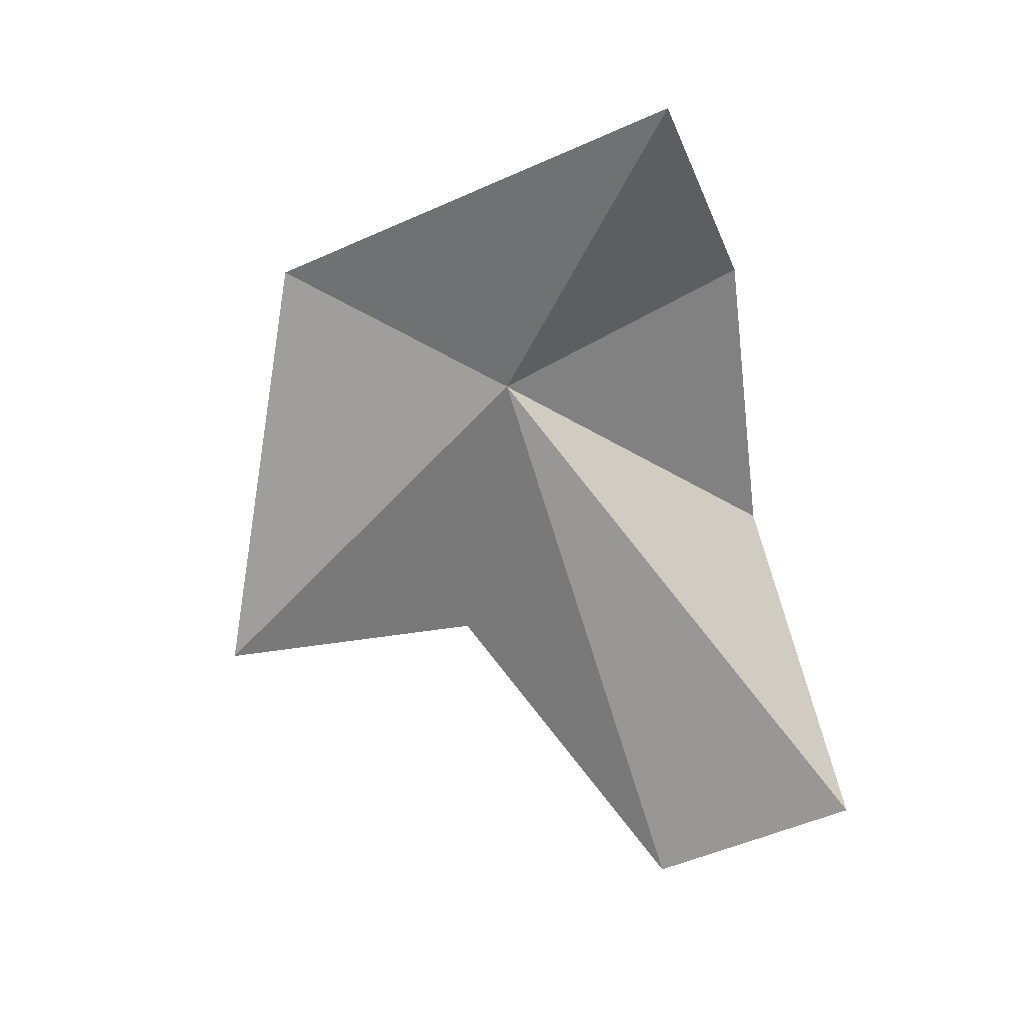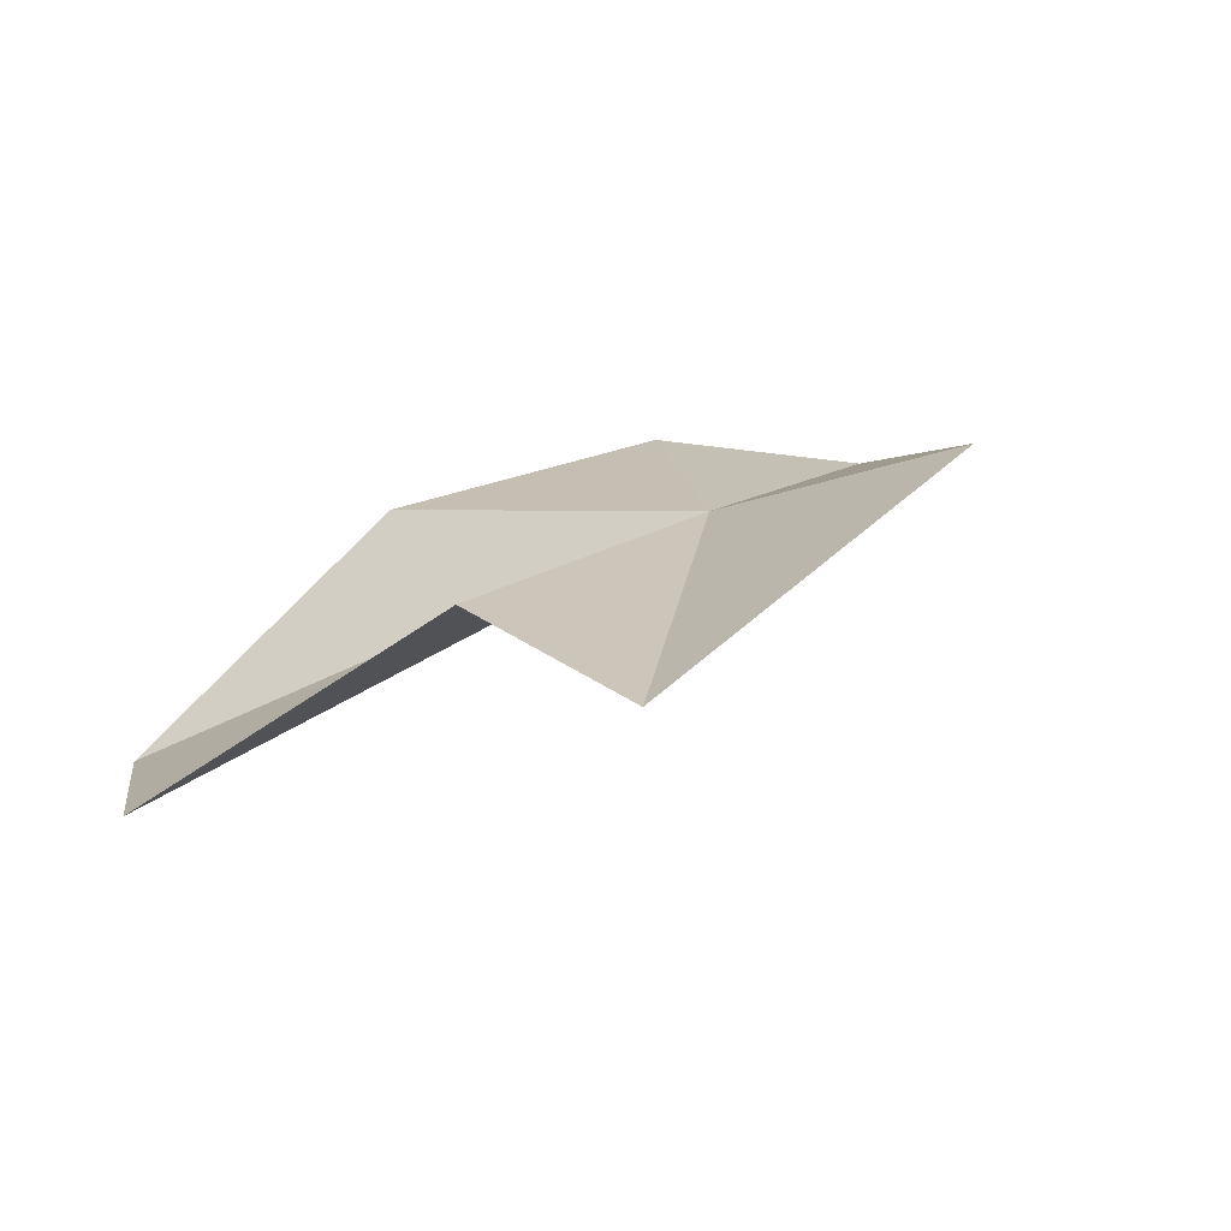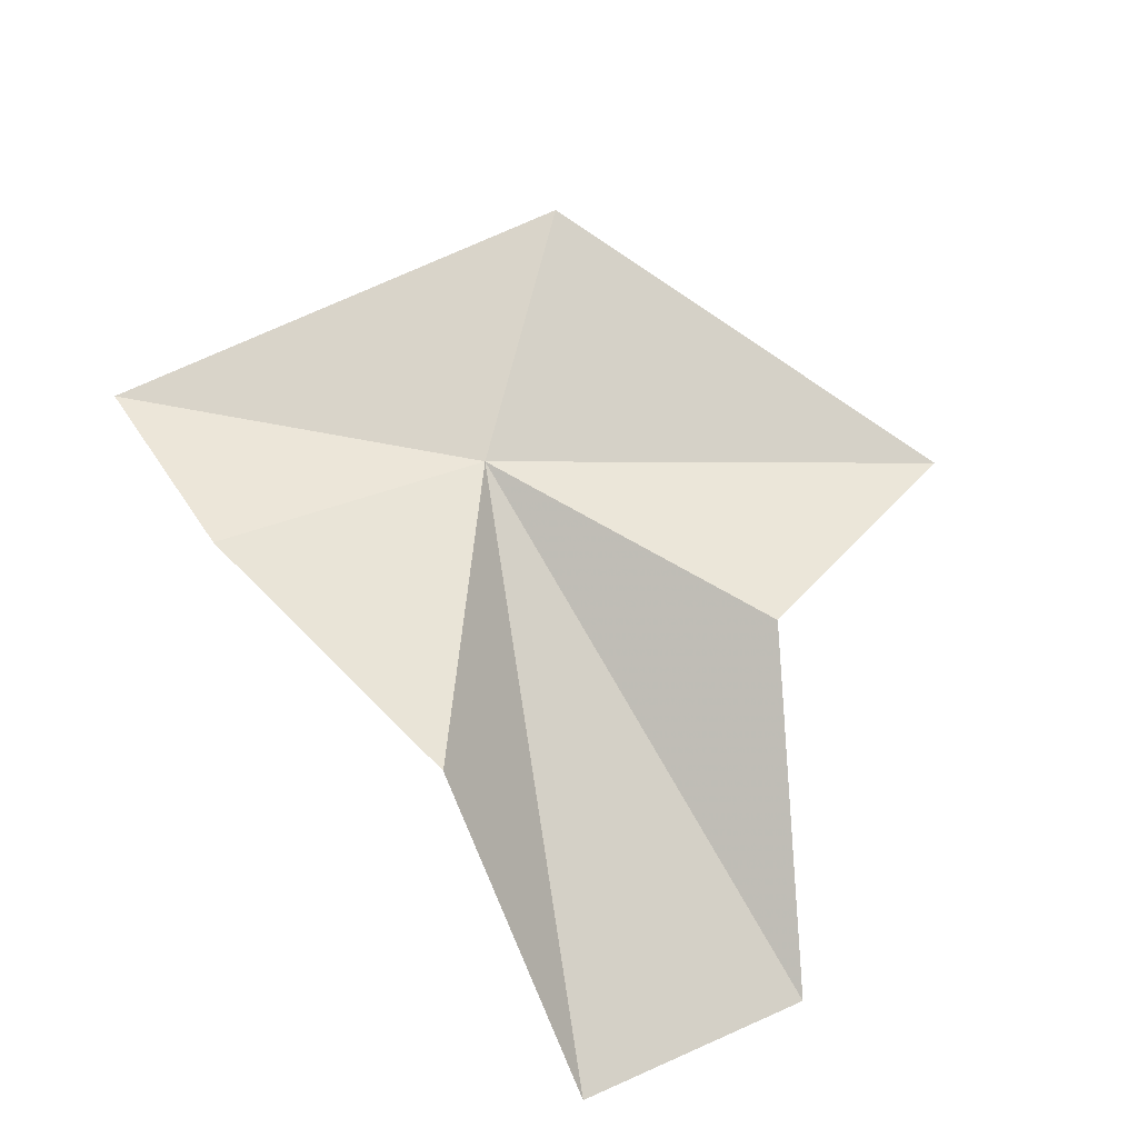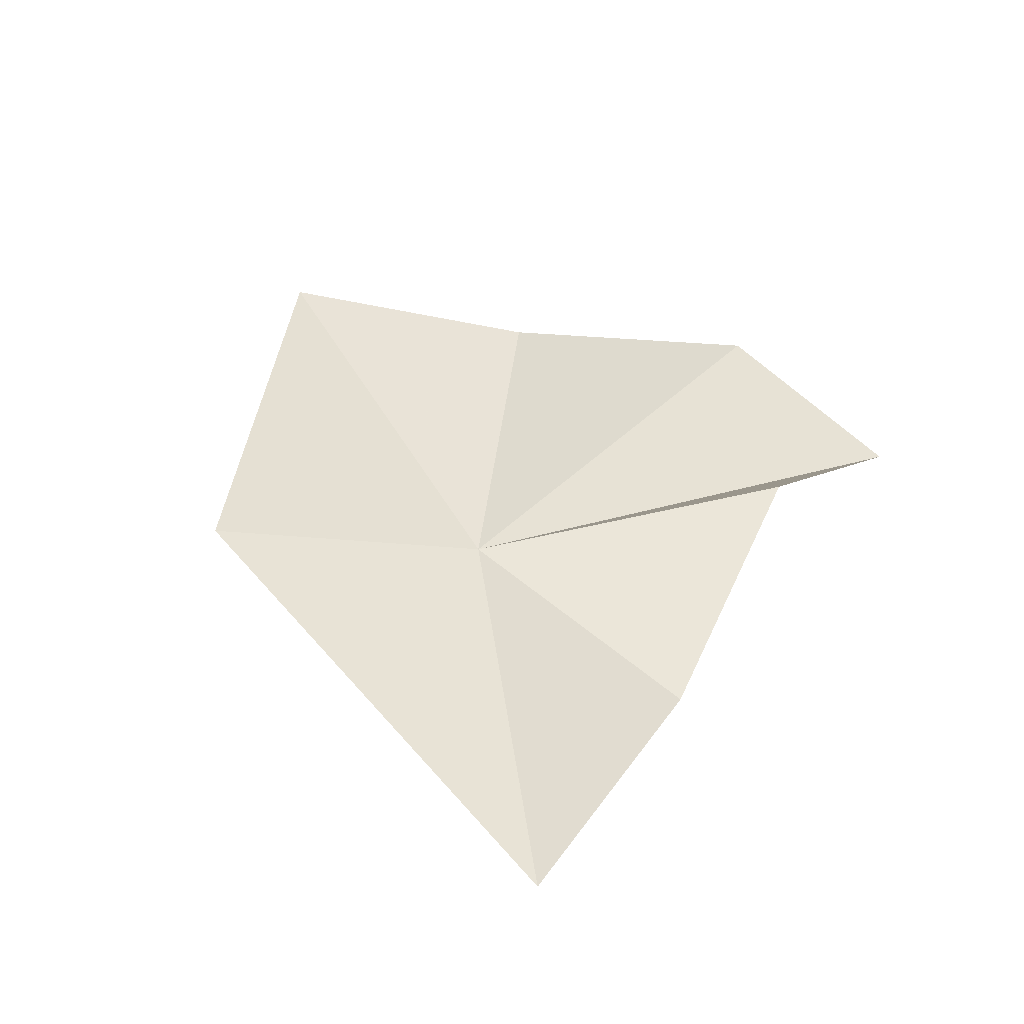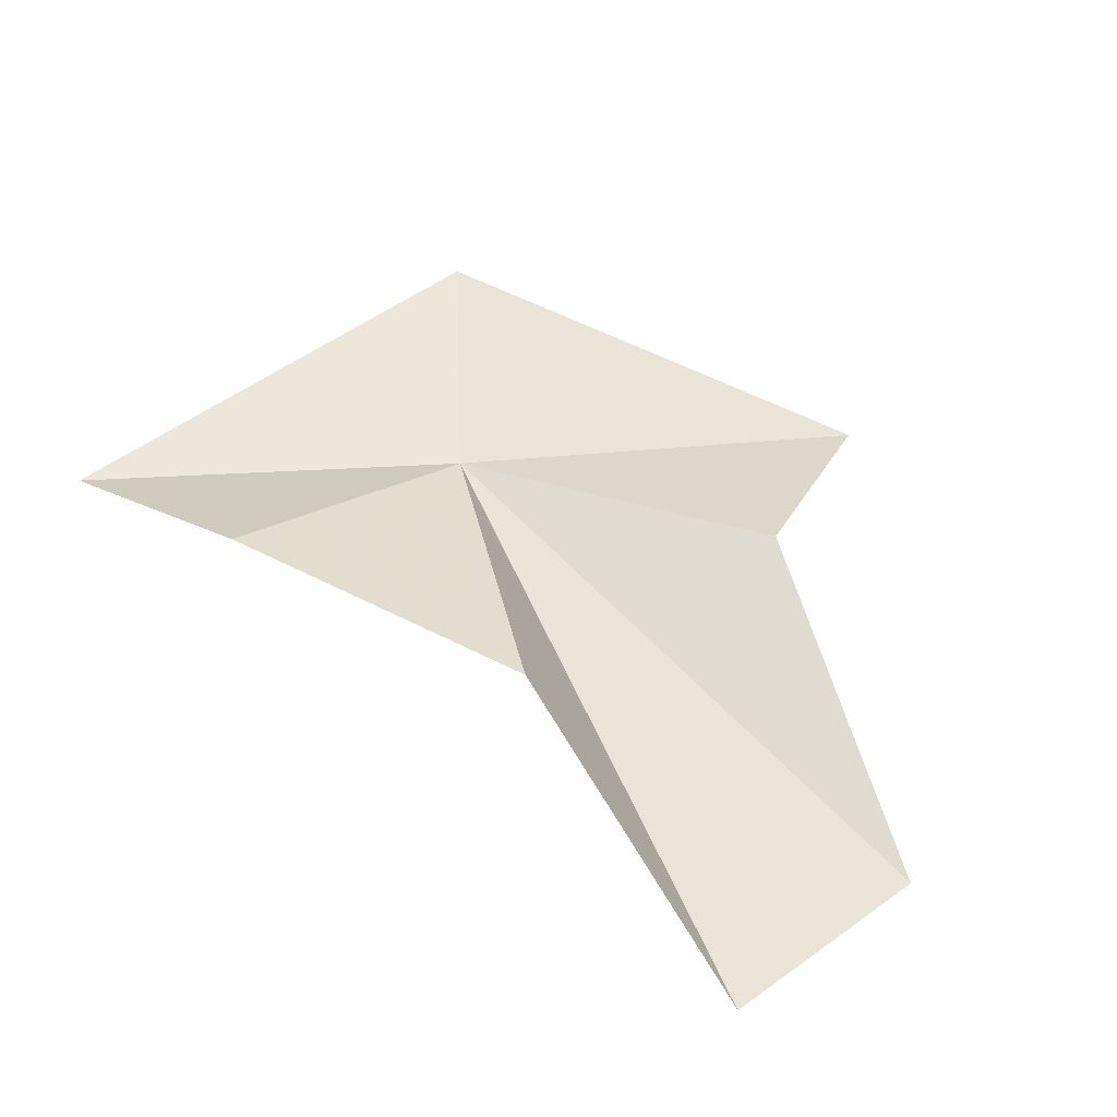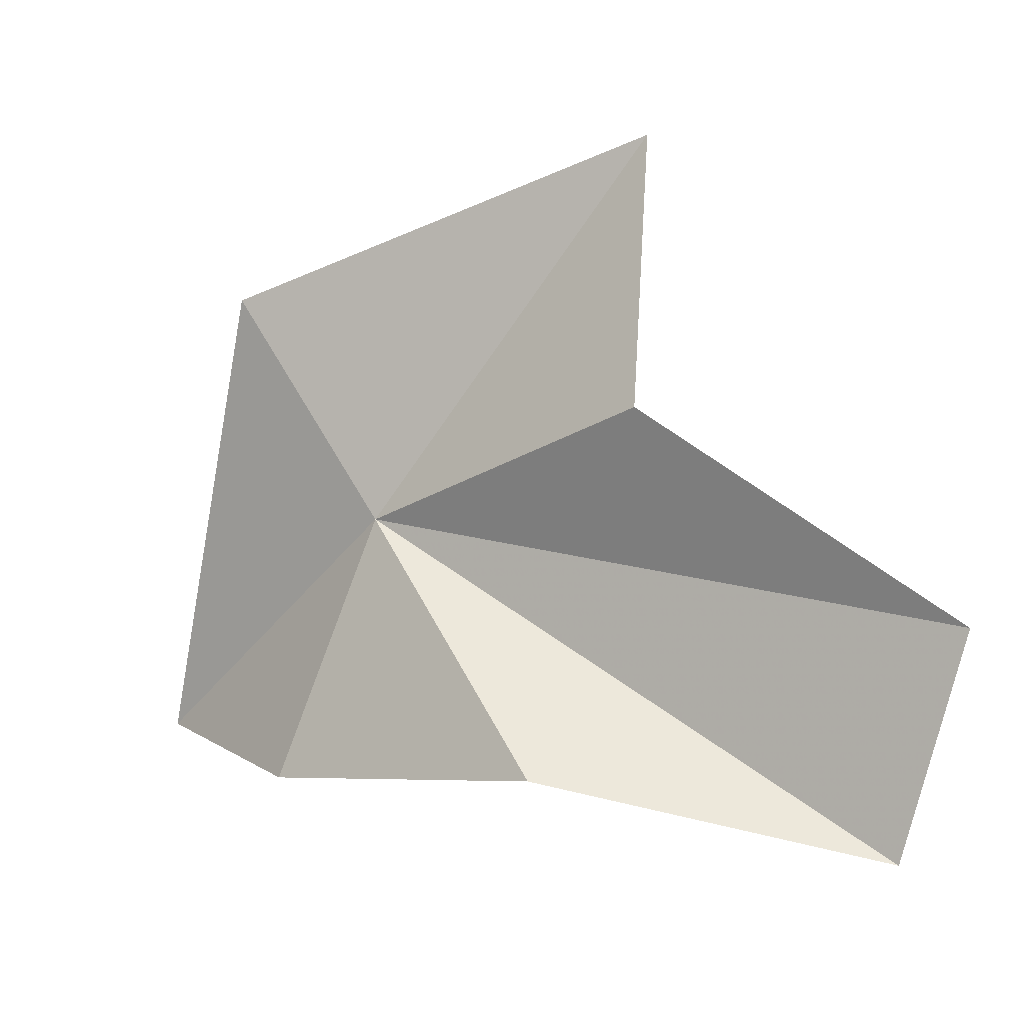
<metadata>
{"format":"obj","ext":"obj","renderer":"f3d","projection":"perspective","resolution":1024,"background":"white","views":[{"elev":-50.0,"azim":95.9,"up":"+Y"},{"elev":10.5,"azim":-31.5,"up":"+Y"},{"elev":57.5,"azim":-137.2,"up":"+Y"},{"elev":58.0,"azim":112.1,"up":"+Y"},{"elev":34.9,"azim":-154.7,"up":"+Y"},{"elev":-7.9,"azim":-134.4,"up":"+Z"}]}
</metadata>
<code>
v -16.71 52.91 99.67
v -23.85 51.82 101.5
v -29.03 47.19 96.74
v -26.97 47.04 91.82
v -21.35 52.55 93.6
v -23.49 50.94 107.8
v -13.9 54.72 105
v -14.34 53.75 93.77
v -9.291 53 95.19
f 1 3 2
f 1 4 3
f 1 5 4
f 1 2 6
f 1 6 7
f 1 8 5
f 1 7 9
f 1 9 8

</code>
